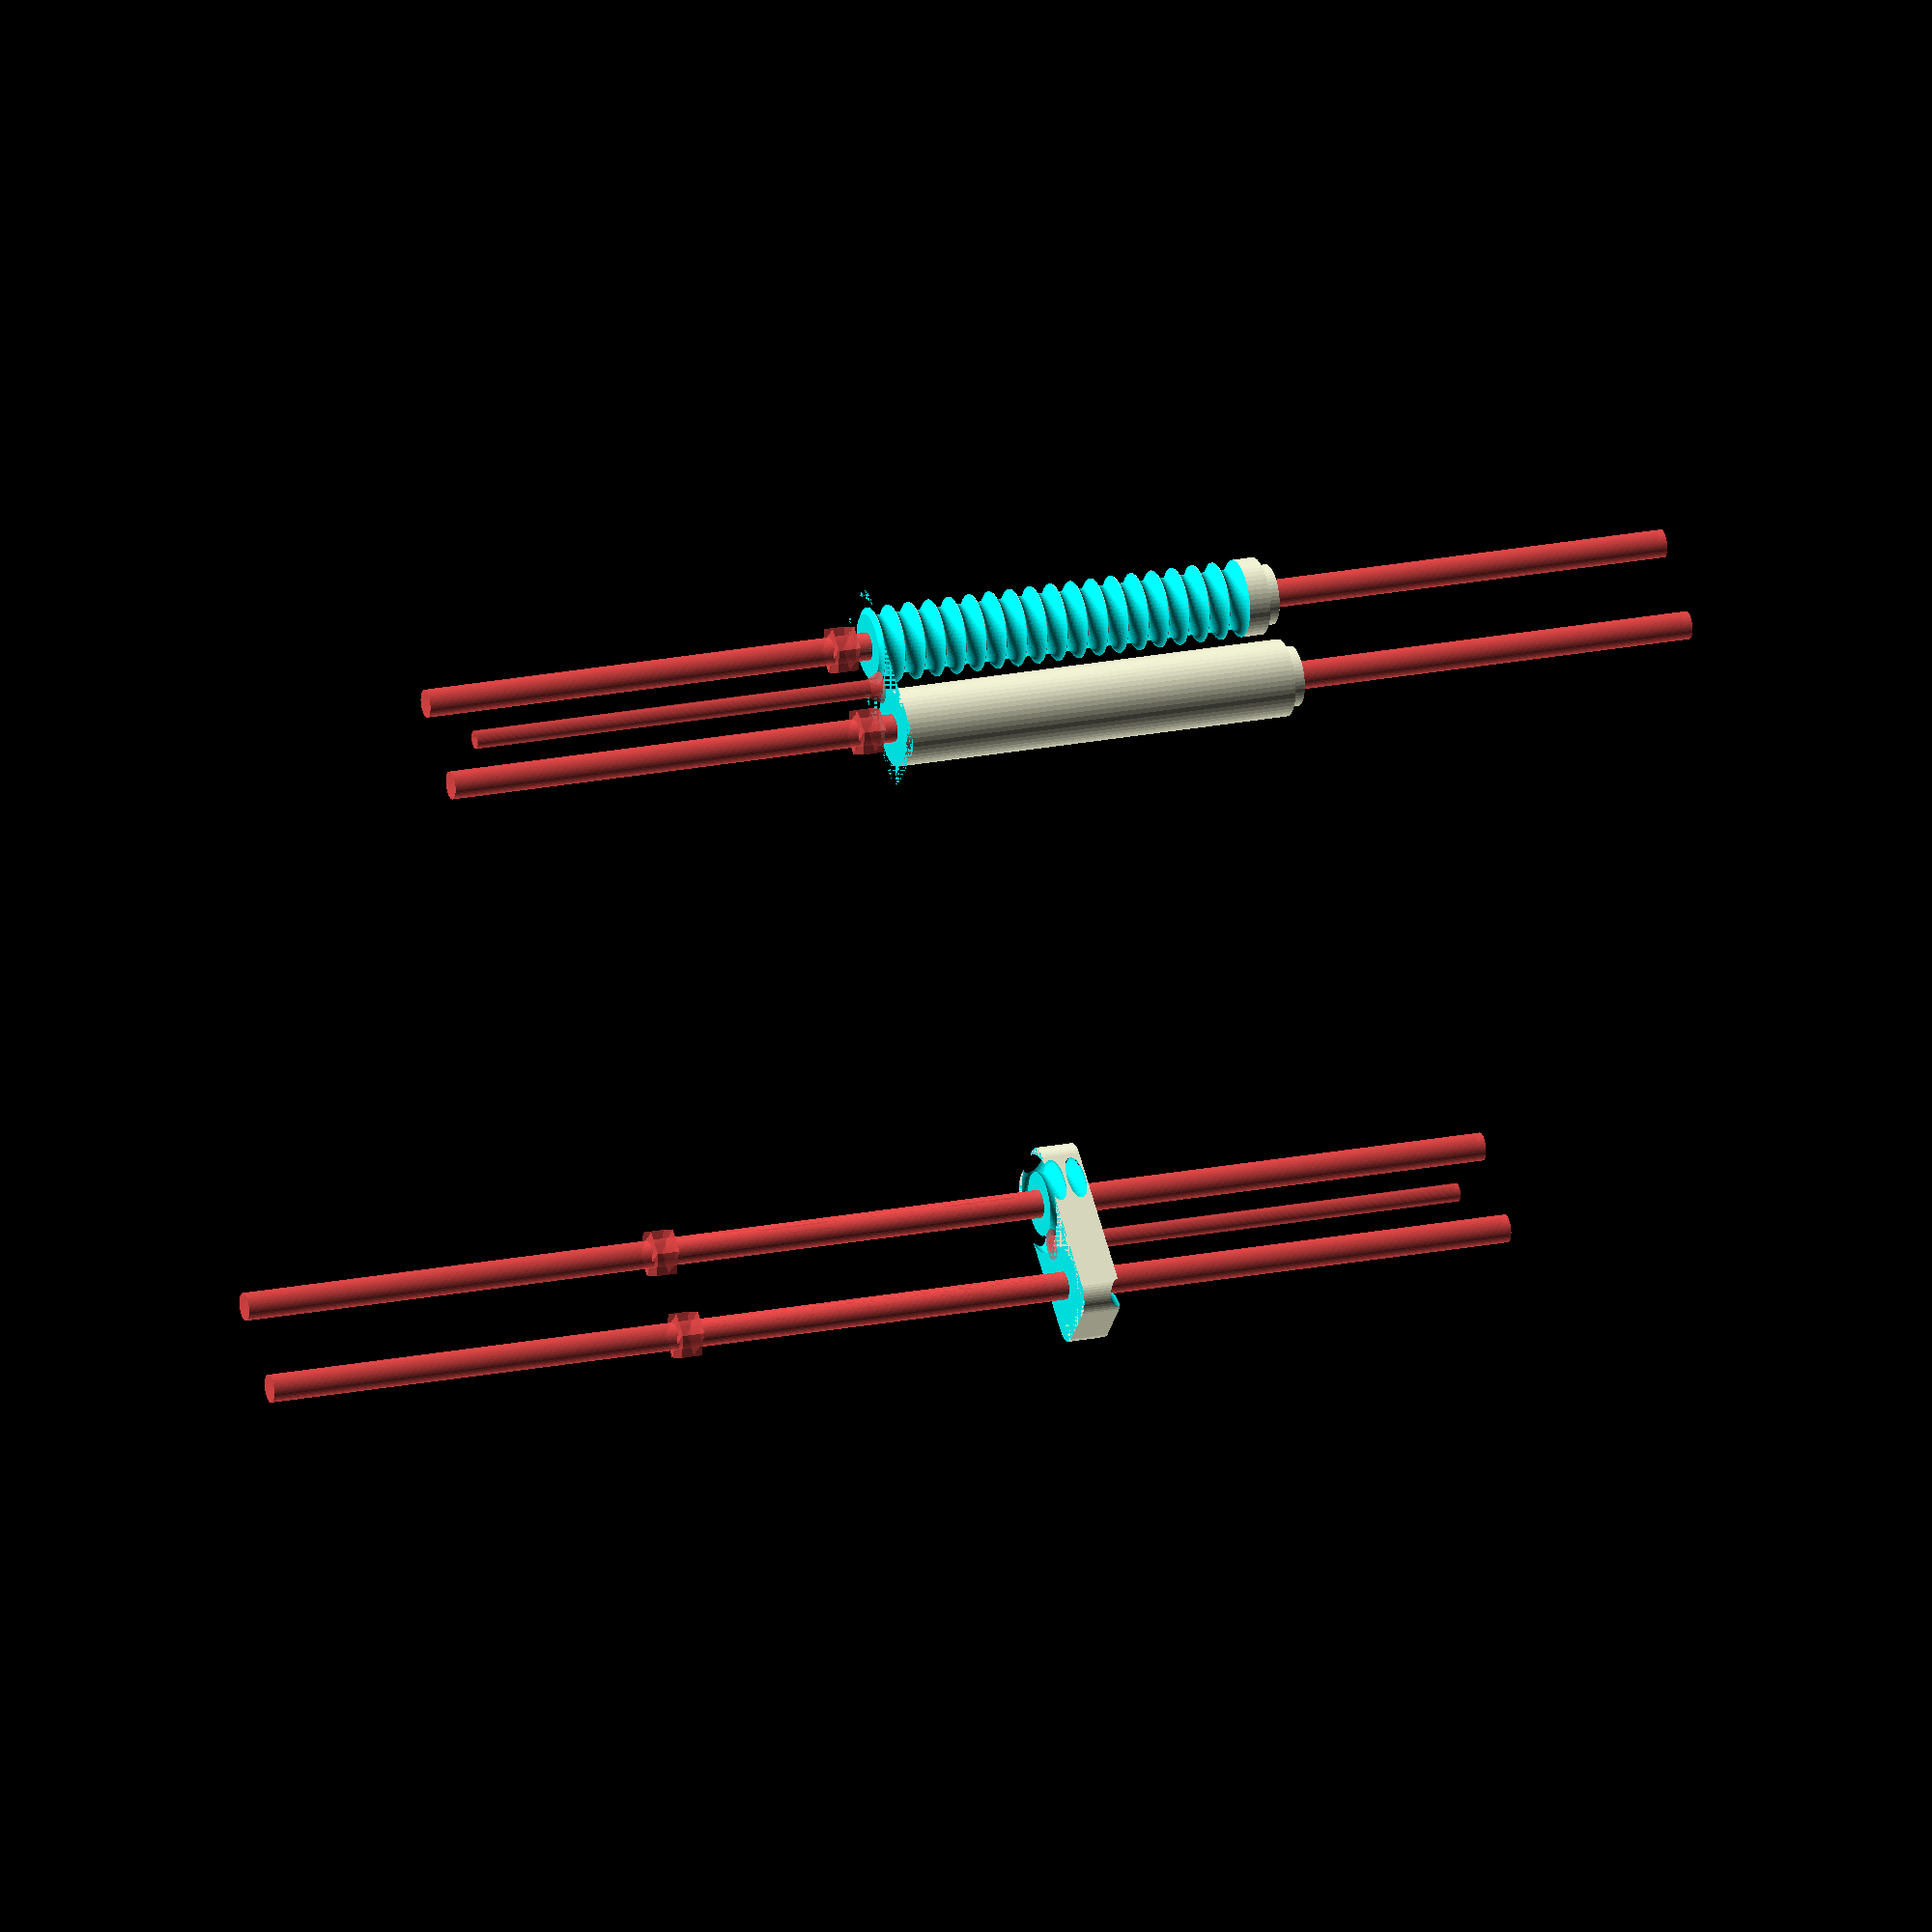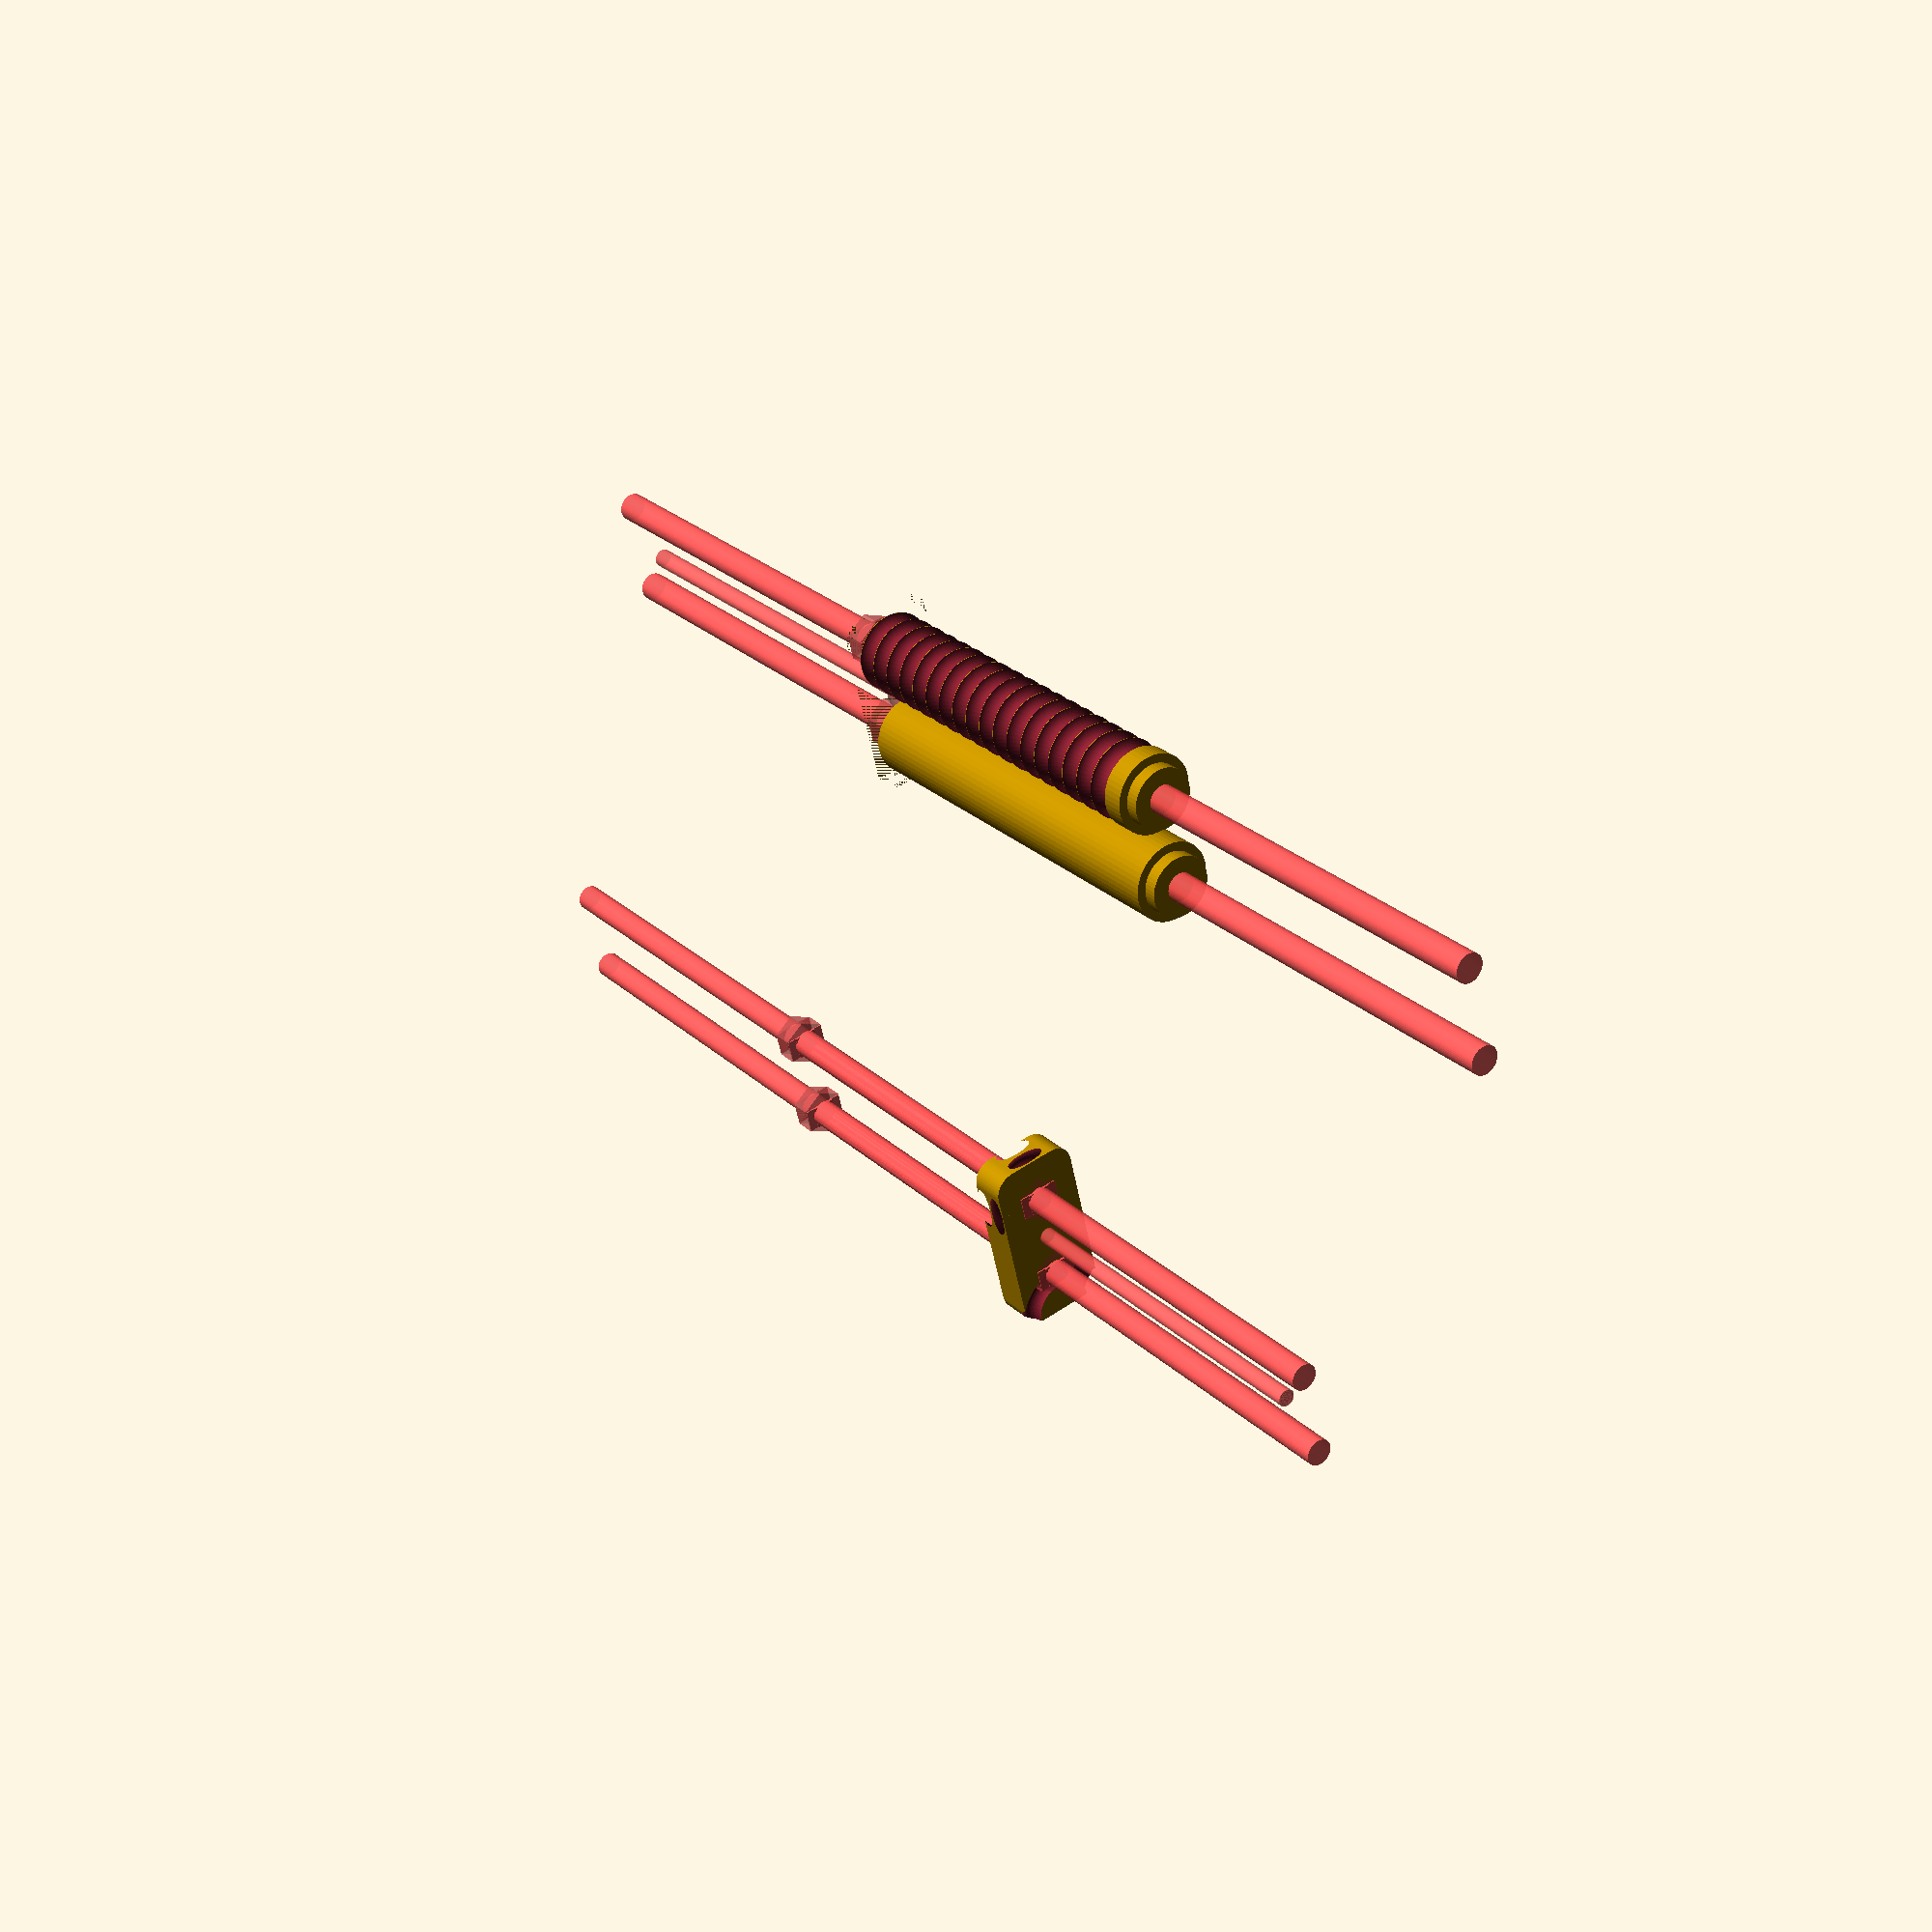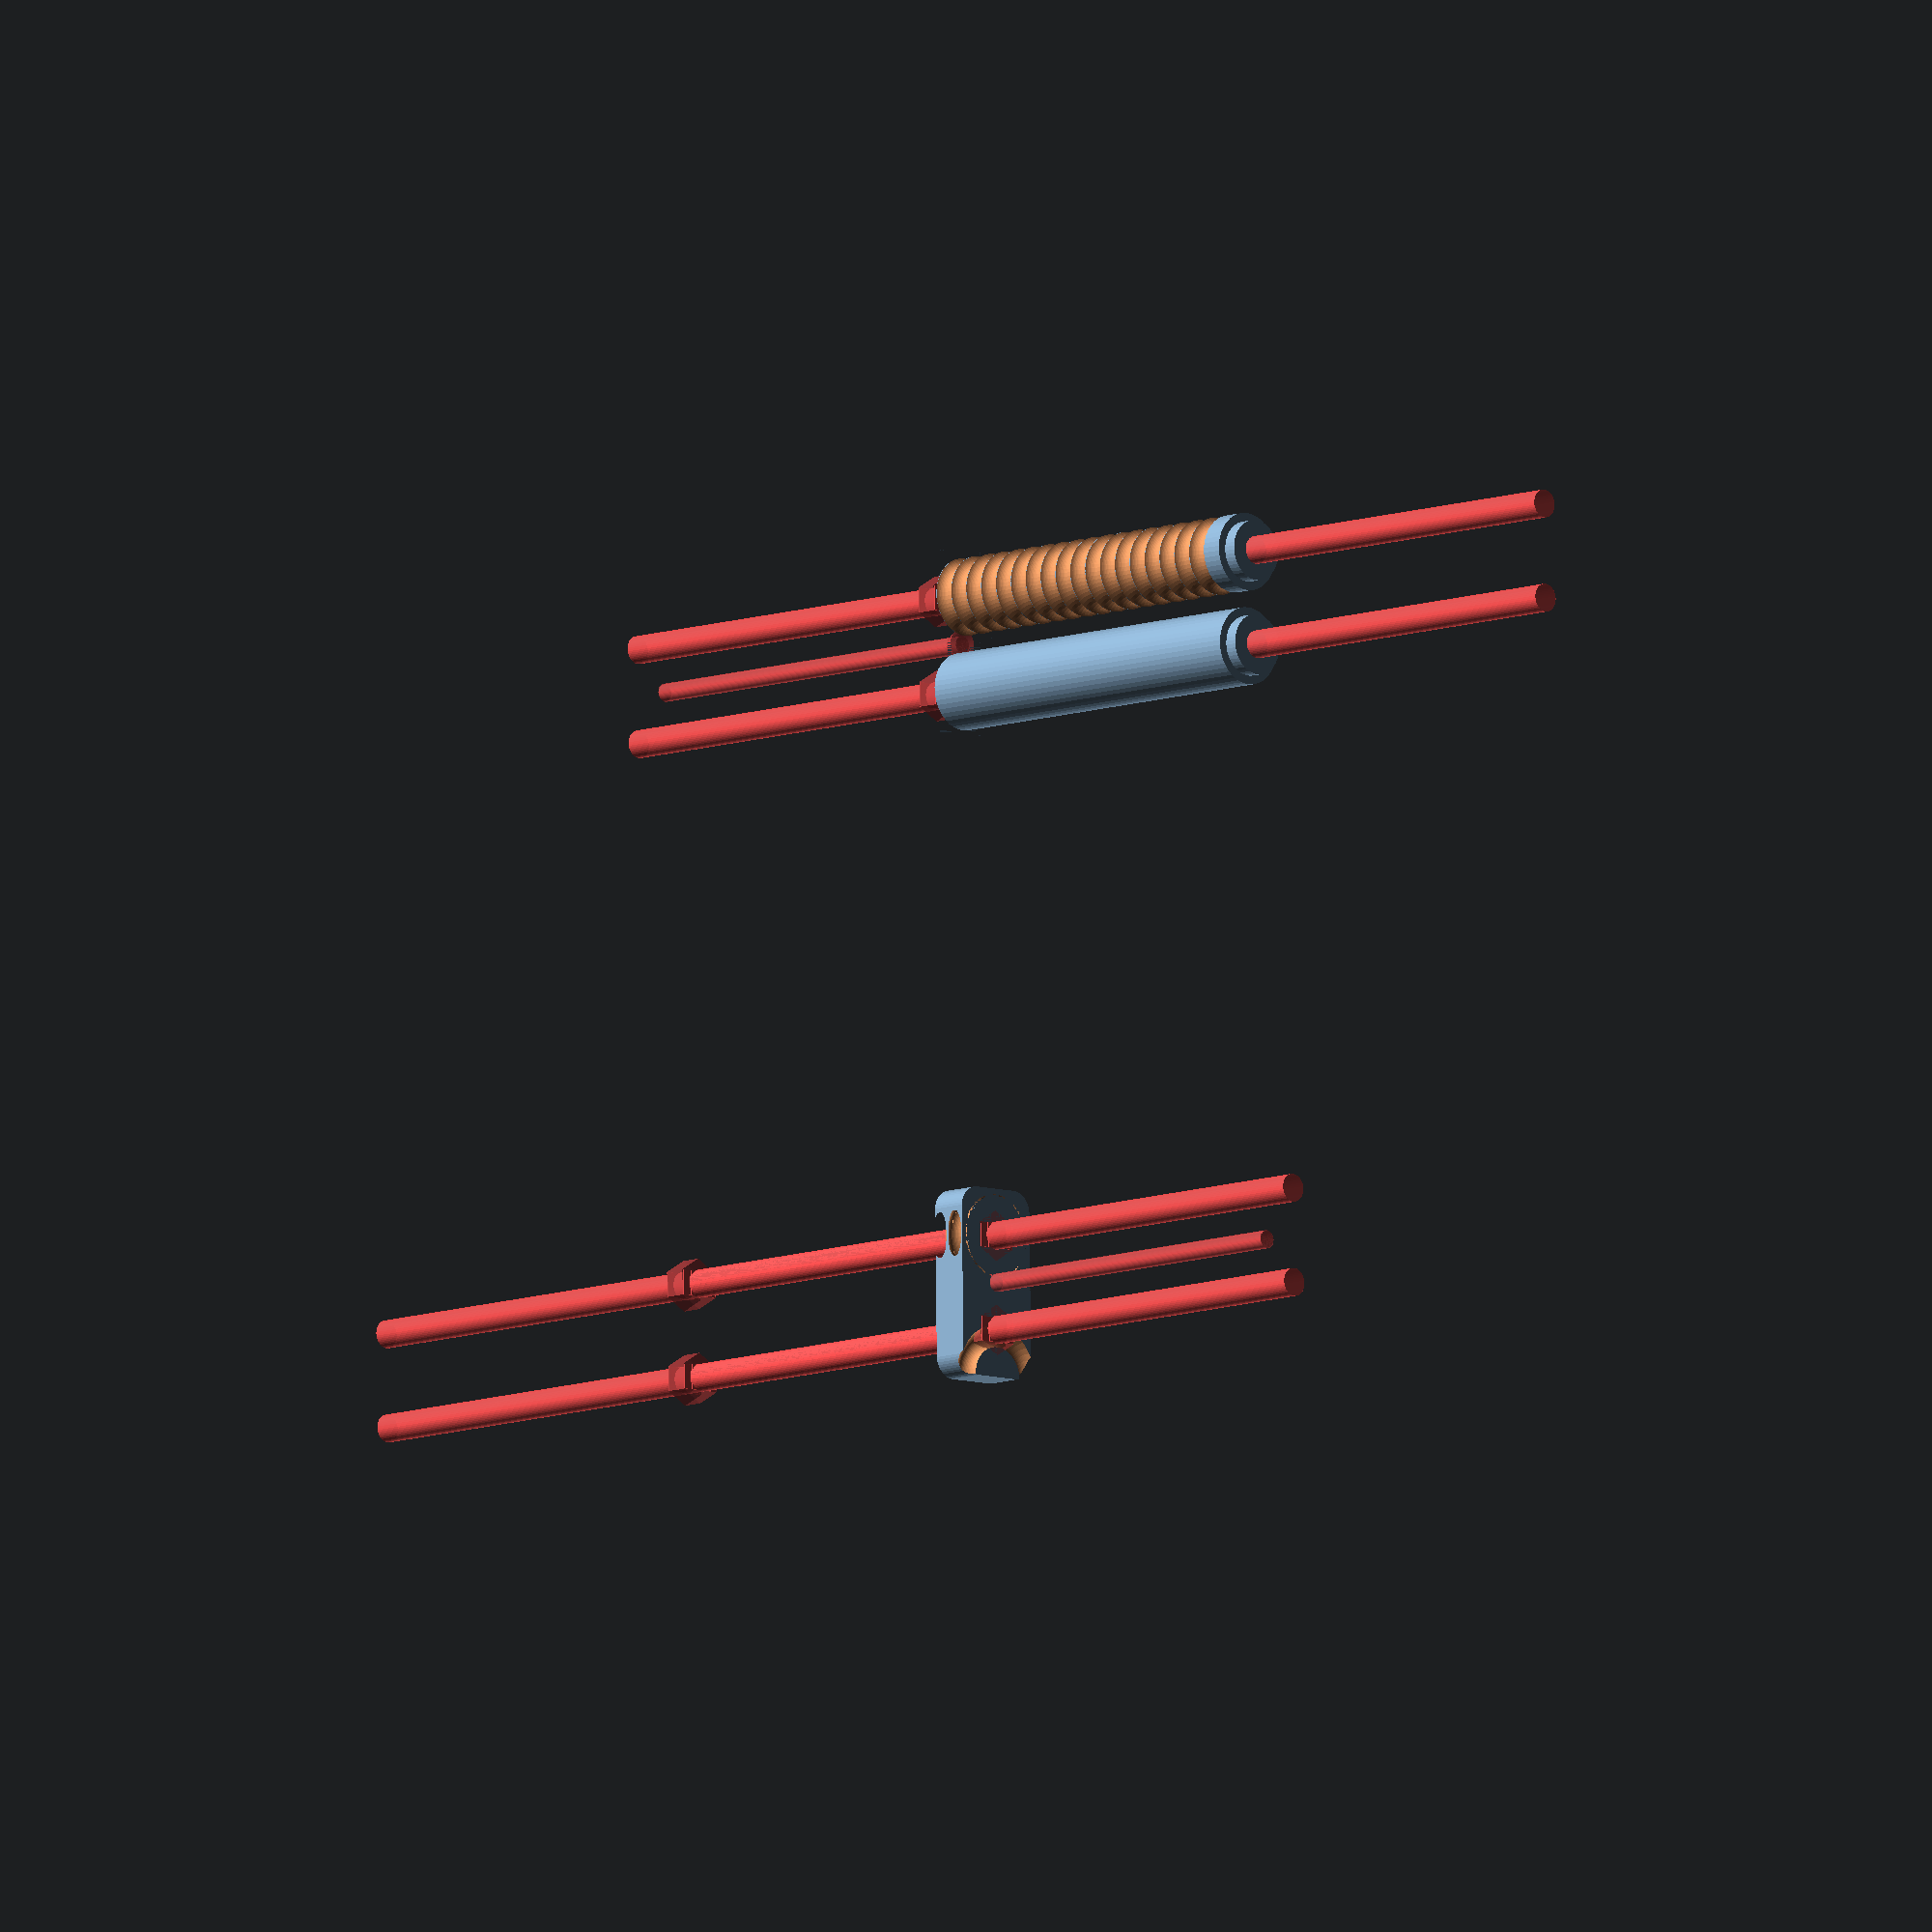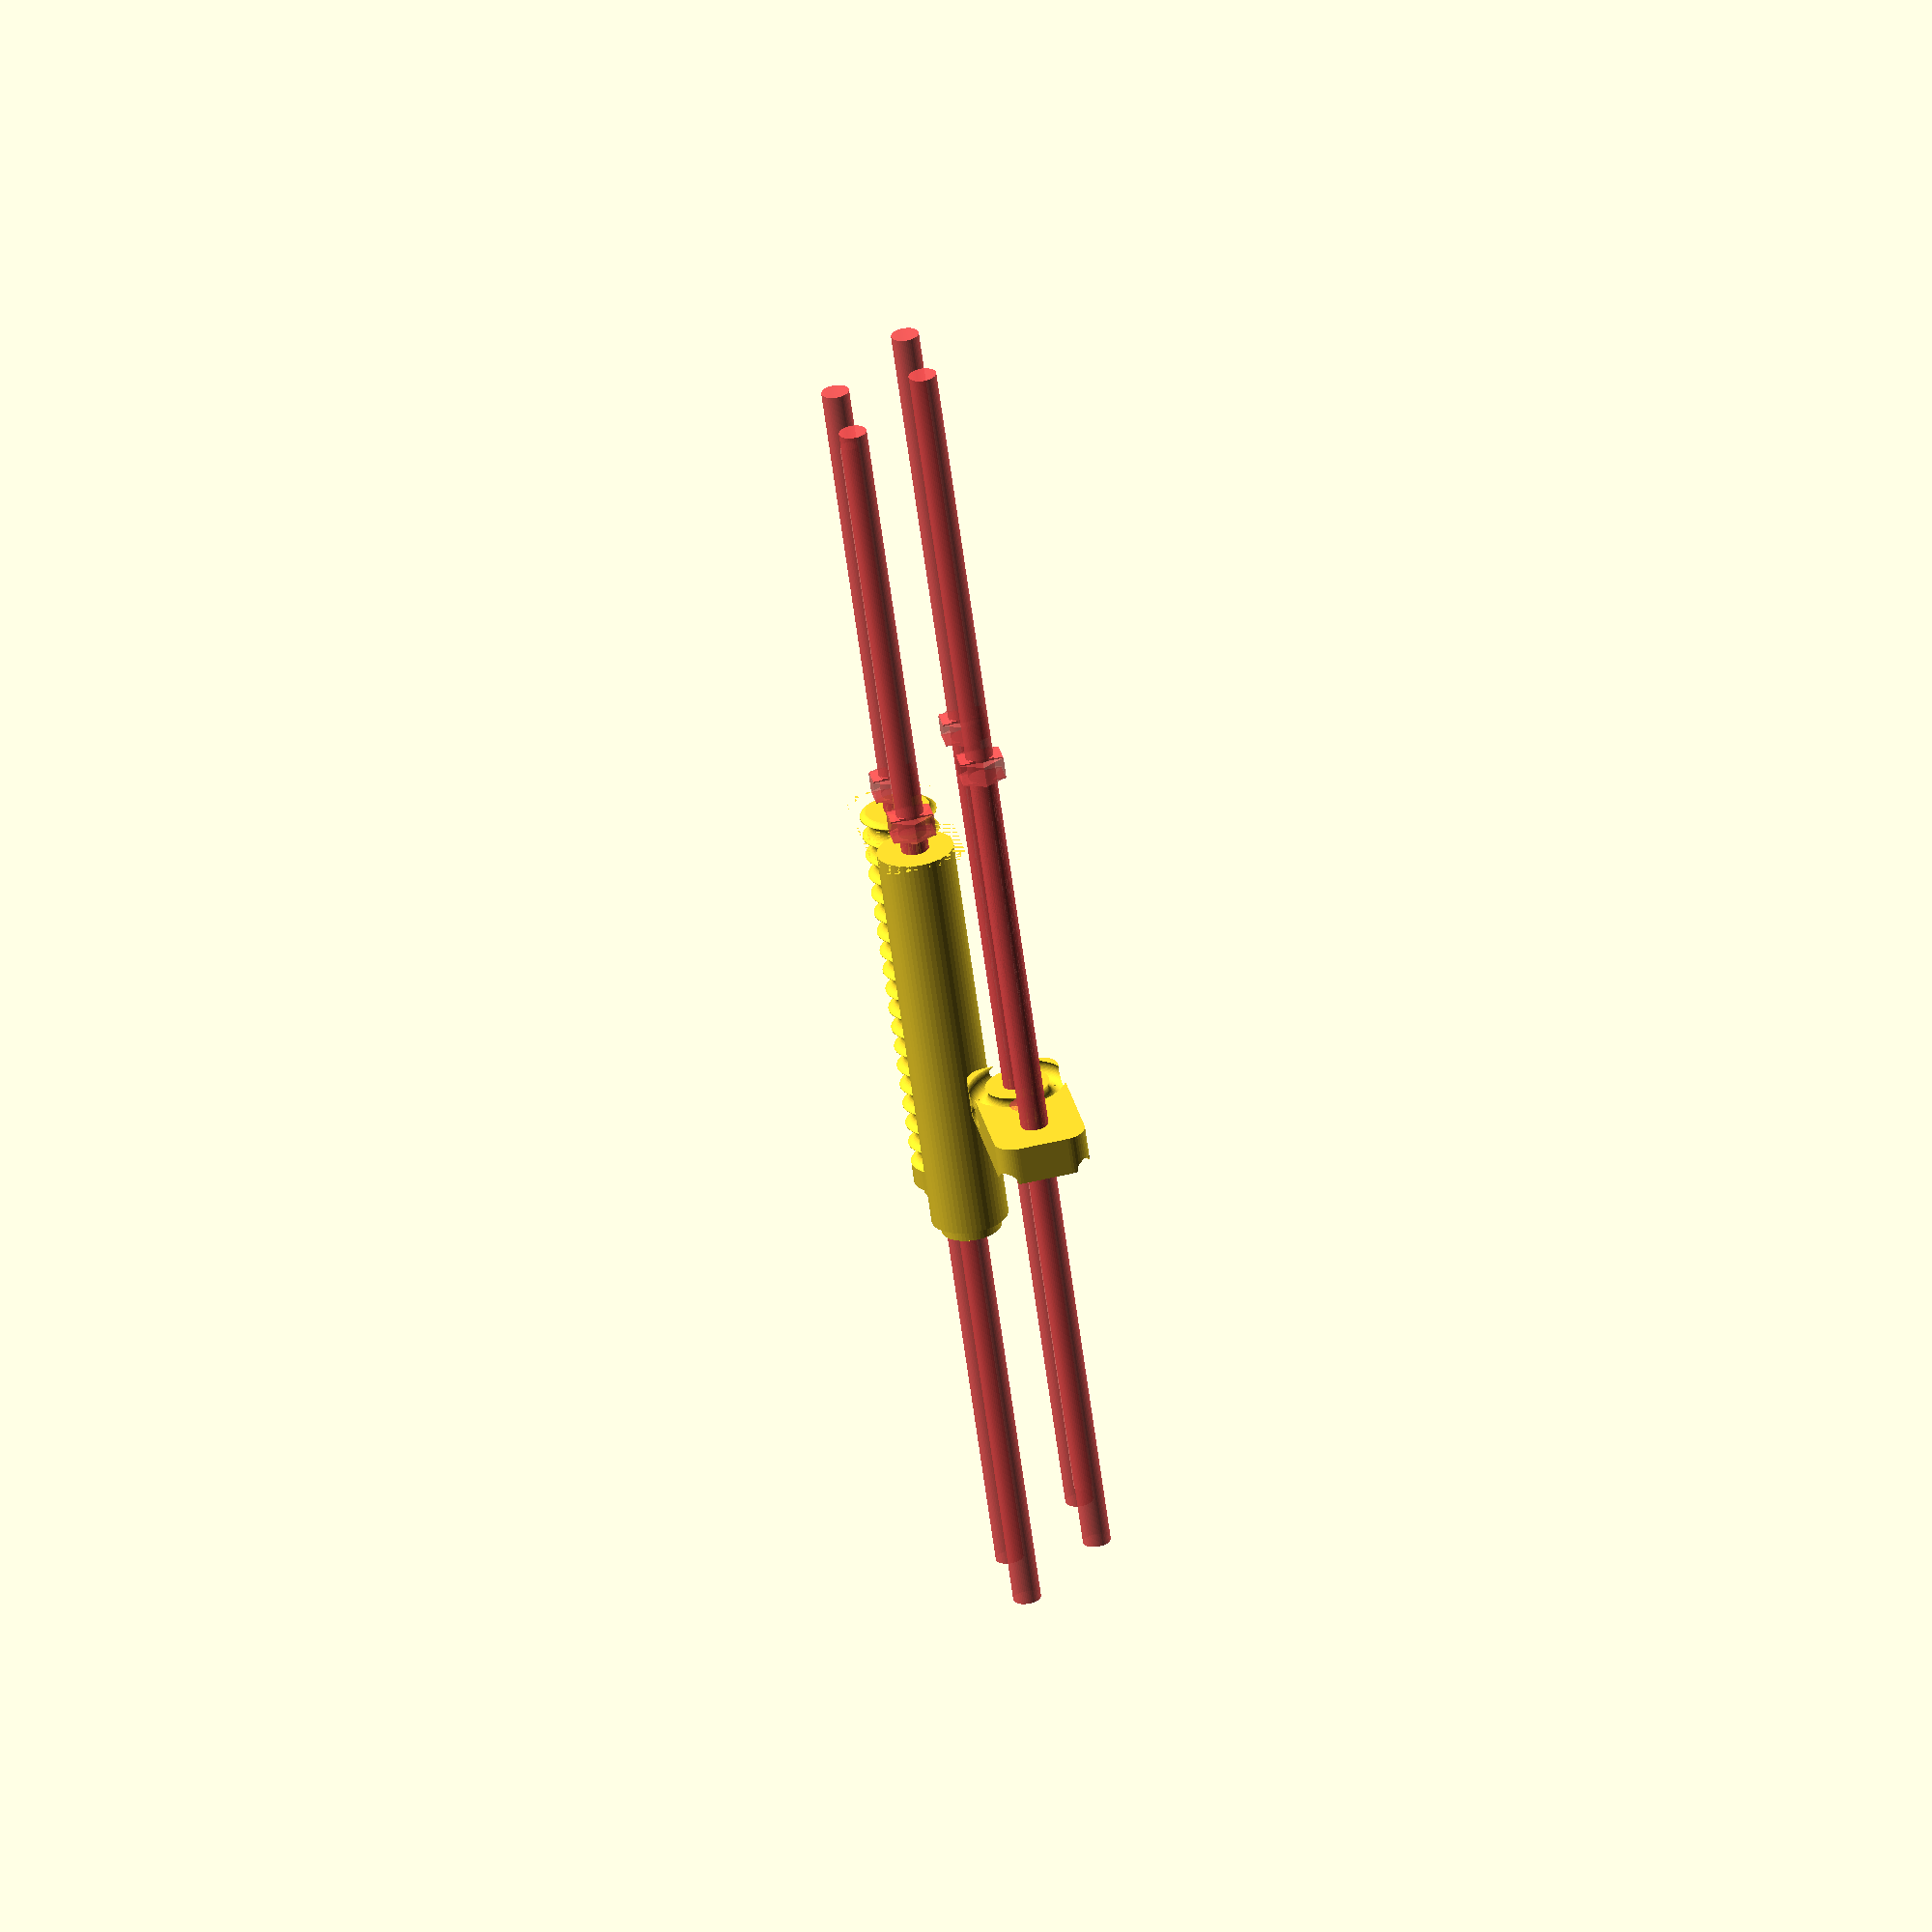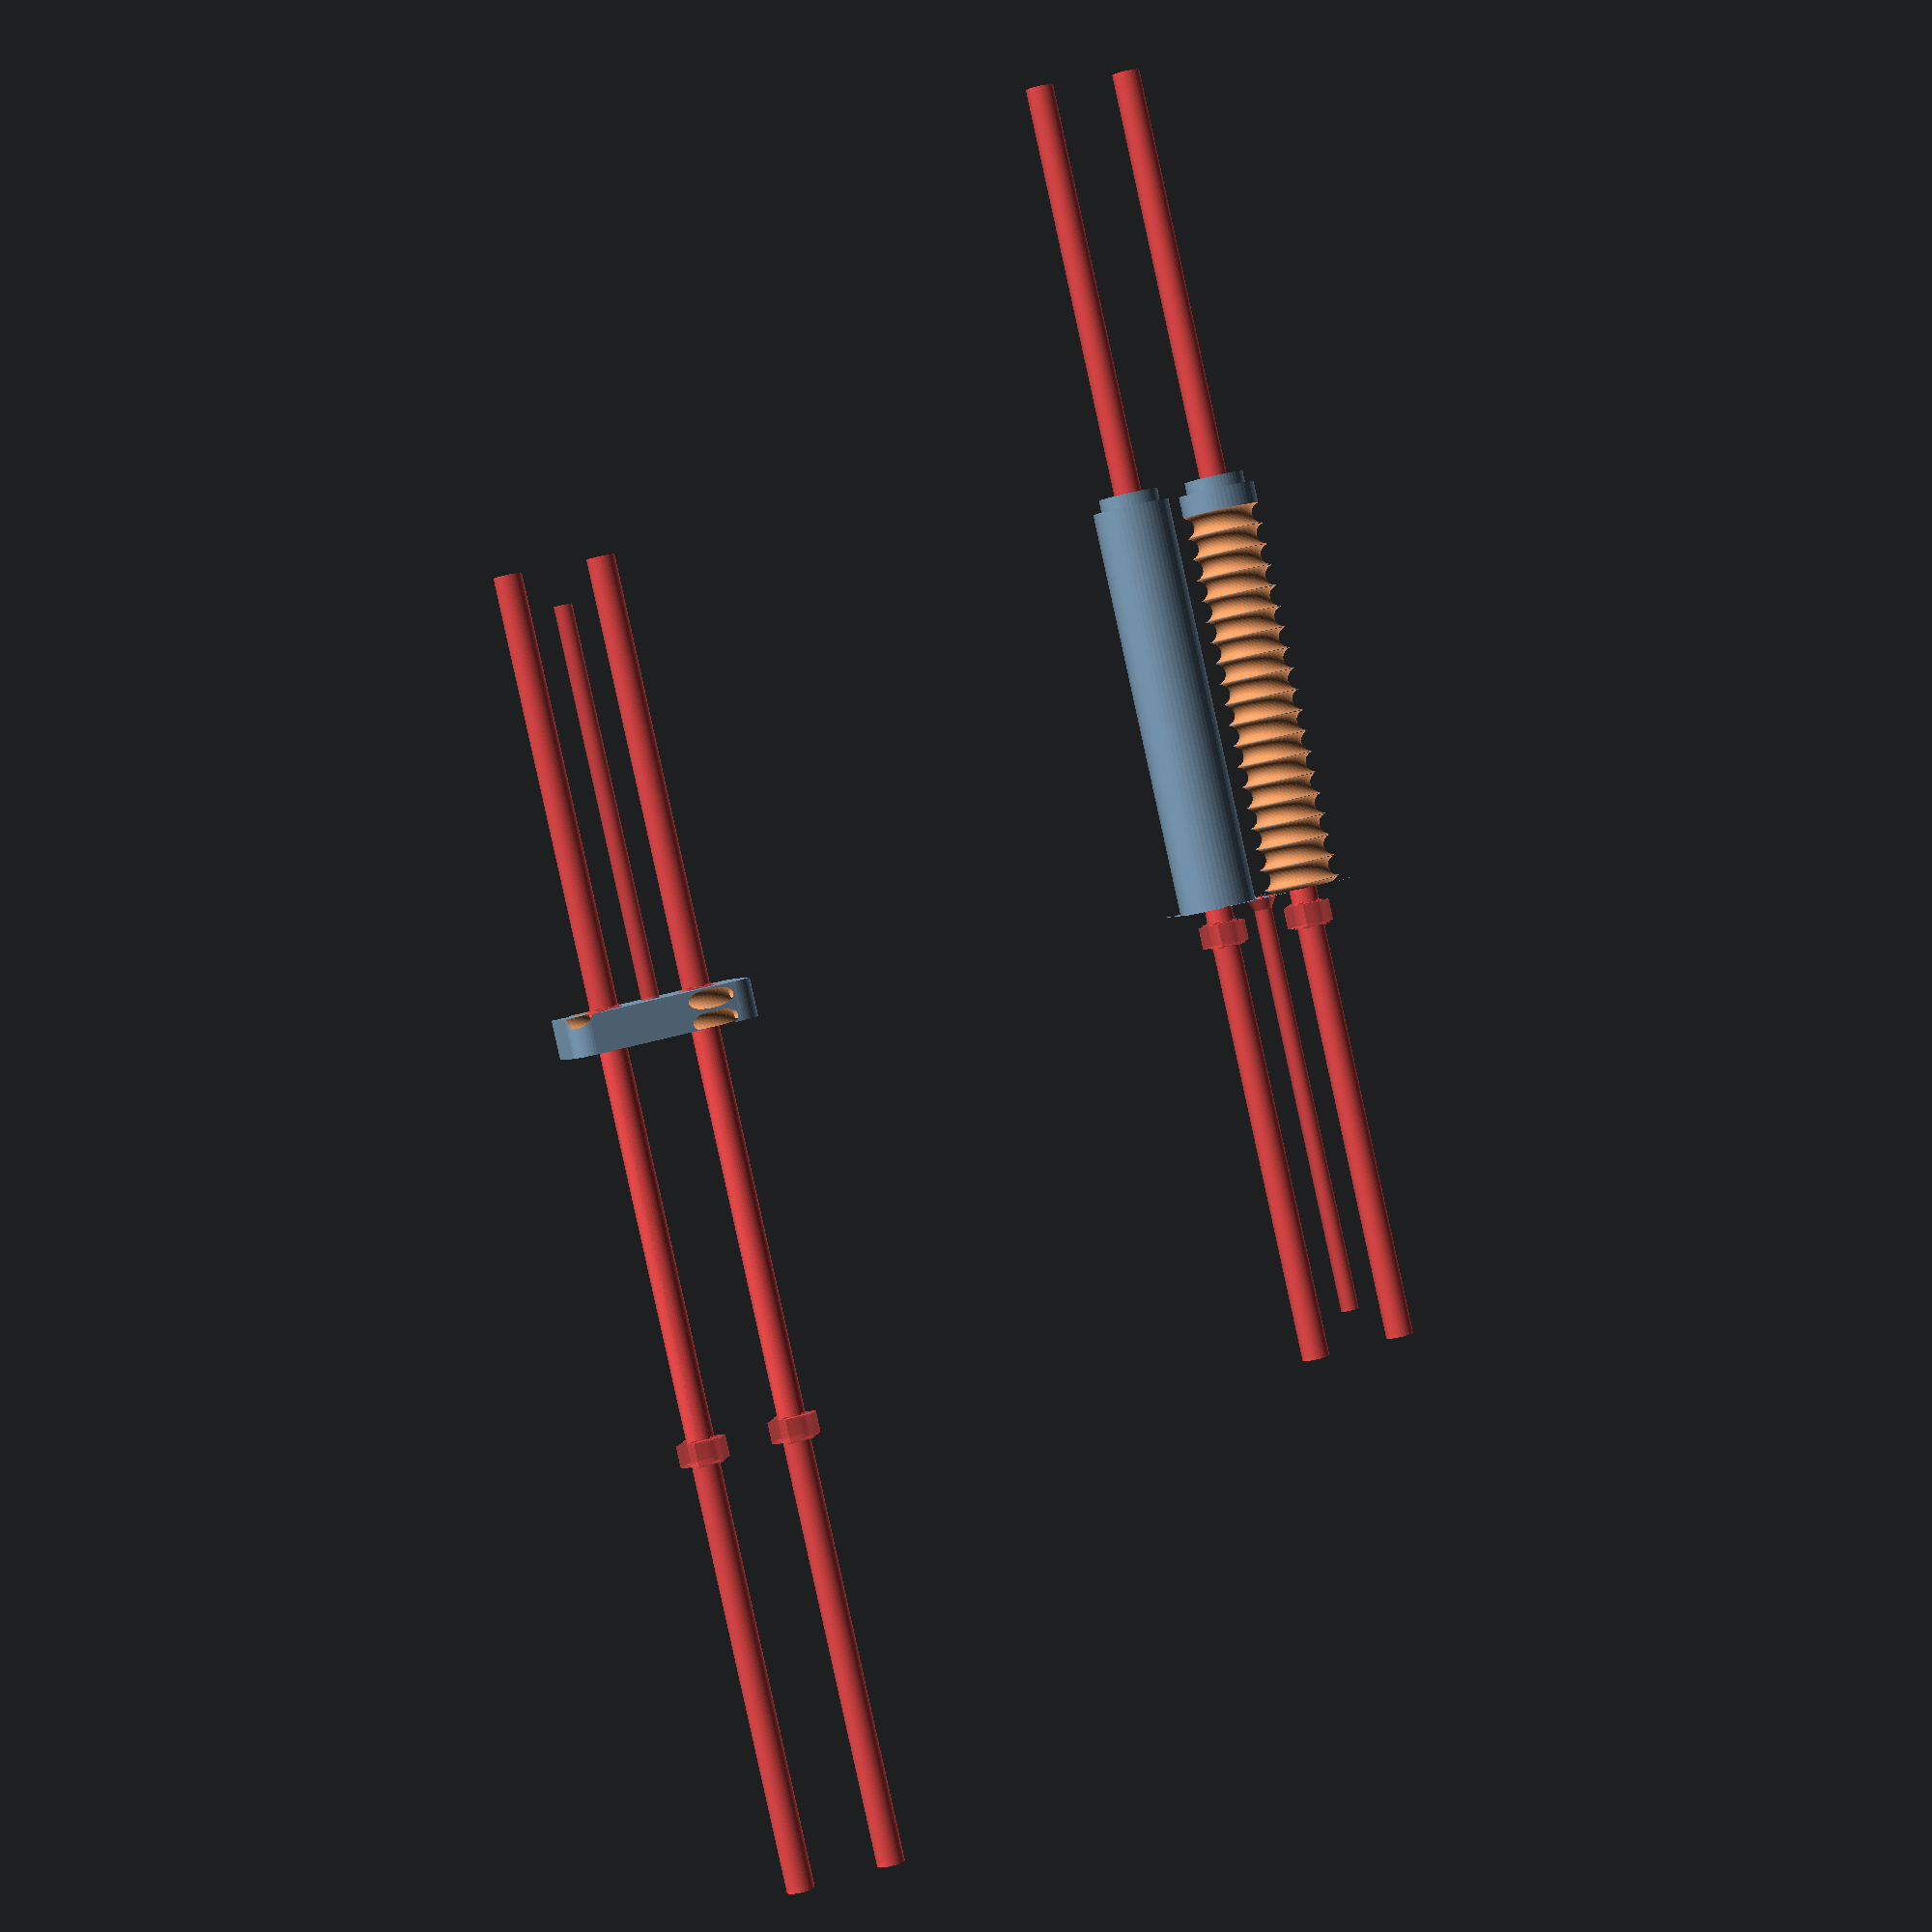
<openscad>
$fn = 50;


difference() {
	union() {
		translate(v = [150, 0, 18]) {
			rotate(a = [180, 0, 0]) {
				difference() {
					union() {
						hull() {
							translate(v = [-17.0000000000, 5.7500000000, 0]) {
								cylinder(h = 9, r = 5);
							}
							translate(v = [17.0000000000, 5.7500000000, 0]) {
								cylinder(h = 9, r = 5);
							}
							translate(v = [-17.0000000000, -5.7500000000, 0]) {
								cylinder(h = 9, r = 5);
							}
							translate(v = [17.0000000000, -5.7500000000, 0]) {
								cylinder(h = 9, r = 5);
							}
						}
						translate(v = [11.0000000000, 0, 0.0000000000]) {
							cylinder(h = 105, r = 9.0000000000);
						}
						translate(v = [-11.0000000000, 0, 0.0000000000]) {
							cylinder(h = 105, r = 9.0000000000);
						}
						translate(v = [11.0000000000, 0, 102.0000000000]) {
							cylinder(h = 6, r = 7.0000000000);
						}
						translate(v = [-11.0000000000, 0, 102.0000000000]) {
							cylinder(h = 6, r = 7.0000000000);
						}
						translate(v = [11.0000000000, 0, 99.0000000000]) {
							cylinder(h = 6, r = 7.0000000000);
						}
						translate(v = [-11.0000000000, 0, 99.0000000000]) {
							cylinder(h = 6, r = 7.0000000000);
						}
					}
					union() {
						translate(v = [0, 0, 9]) {
							rotate(a = [0, 0, 0]) {
								difference() {
									union() {
										#translate(v = [0, 0, -100.0000000000]) {
											cylinder(h = 100, r = 2.0000000000);
										}
										#translate(v = [0, 0, -3]) {
											cylinder(h = 3, r1 = 2.1250000000, r2 = 3.7500000000);
										}
										#translate(v = [0, 0, -100.0000000000]) {
											cylinder(h = 100, r = 2.1250000000);
										}
										#translate(v = [0, 0, -100.0000000000]) {
											cylinder(h = 100, r = 2.0000000000);
										}
									}
									union();
								}
							}
						}
						translate(v = [11.0000000000, 0, 0]) {
							rotate(a = [0, 0, 0]) {
								difference() {
									union() {
										#translate(v = [-2.8750000000, -5.0000000000, -0.3000000000]) {
											cube(size = [5.7500000000, 10, 0.3000000000]);
										}
										#translate(v = [-2.8750000000, -2.8750000000, -0.6000000000]) {
											cube(size = [5.7500000000, 5.7500000000, 0.3000000000]);
										}
										#translate(v = [-2.8750000000, -5.0000000000, 5]) {
											cube(size = [5.7500000000, 10, 0.3000000000]);
										}
										#translate(v = [-2.8750000000, -2.8750000000, 5.3000000000]) {
											cube(size = [5.7500000000, 5.7500000000, 0.3000000000]);
										}
										#translate(v = [0, 0, -100.0000000000]) {
											cylinder(h = 200, r = 3.2500000000);
										}
										#linear_extrude(height = 5) {
											polygon(points = [[5.9142500000, 0.0000000000], [2.9571250000, 5.1218907443], [-2.9571250000, 5.1218907443], [-5.9142500000, 0.0000000000], [-2.9571250000, -5.1218907443], [2.9571250000, -5.1218907443]]);
										}
										#translate(v = [-2.8750000000, -5.0000000000, -0.3000000000]) {
											cube(size = [5.7500000000, 10, 0.3000000000]);
										}
										#translate(v = [-2.8750000000, -2.8750000000, -0.6000000000]) {
											cube(size = [5.7500000000, 5.7500000000, 0.3000000000]);
										}
										#translate(v = [-2.8750000000, -5.0000000000, 5]) {
											cube(size = [5.7500000000, 10, 0.3000000000]);
										}
										#translate(v = [-2.8750000000, -2.8750000000, 5.3000000000]) {
											cube(size = [5.7500000000, 5.7500000000, 0.3000000000]);
										}
										#translate(v = [0, 0, -100.0000000000]) {
											cylinder(h = 200, r = 3.2500000000);
										}
										#translate(v = [-2.8750000000, -5.0000000000, -0.3000000000]) {
											cube(size = [5.7500000000, 10, 0.3000000000]);
										}
										#translate(v = [-2.8750000000, -2.8750000000, -0.6000000000]) {
											cube(size = [5.7500000000, 5.7500000000, 0.3000000000]);
										}
										#translate(v = [-2.8750000000, -5.0000000000, 5]) {
											cube(size = [5.7500000000, 10, 0.3000000000]);
										}
										#translate(v = [-2.8750000000, -2.8750000000, 5.3000000000]) {
											cube(size = [5.7500000000, 5.7500000000, 0.3000000000]);
										}
										#translate(v = [0, 0, -100.0000000000]) {
											cylinder(h = 200, r = 3.2500000000);
										}
									}
									union();
								}
							}
						}
						translate(v = [-11.0000000000, 0, 0]) {
							rotate(a = [0, 0, 0]) {
								difference() {
									union() {
										#translate(v = [-2.8750000000, -5.0000000000, -0.3000000000]) {
											cube(size = [5.7500000000, 10, 0.3000000000]);
										}
										#translate(v = [-2.8750000000, -2.8750000000, -0.6000000000]) {
											cube(size = [5.7500000000, 5.7500000000, 0.3000000000]);
										}
										#translate(v = [-2.8750000000, -5.0000000000, 5]) {
											cube(size = [5.7500000000, 10, 0.3000000000]);
										}
										#translate(v = [-2.8750000000, -2.8750000000, 5.3000000000]) {
											cube(size = [5.7500000000, 5.7500000000, 0.3000000000]);
										}
										#translate(v = [0, 0, -100.0000000000]) {
											cylinder(h = 200, r = 3.2500000000);
										}
										#linear_extrude(height = 5) {
											polygon(points = [[5.9142500000, 0.0000000000], [2.9571250000, 5.1218907443], [-2.9571250000, 5.1218907443], [-5.9142500000, 0.0000000000], [-2.9571250000, -5.1218907443], [2.9571250000, -5.1218907443]]);
										}
										#translate(v = [-2.8750000000, -5.0000000000, -0.3000000000]) {
											cube(size = [5.7500000000, 10, 0.3000000000]);
										}
										#translate(v = [-2.8750000000, -2.8750000000, -0.6000000000]) {
											cube(size = [5.7500000000, 5.7500000000, 0.3000000000]);
										}
										#translate(v = [-2.8750000000, -5.0000000000, 5]) {
											cube(size = [5.7500000000, 10, 0.3000000000]);
										}
										#translate(v = [-2.8750000000, -2.8750000000, 5.3000000000]) {
											cube(size = [5.7500000000, 5.7500000000, 0.3000000000]);
										}
										#translate(v = [0, 0, -100.0000000000]) {
											cylinder(h = 200, r = 3.2500000000);
										}
										#translate(v = [-2.8750000000, -5.0000000000, -0.3000000000]) {
											cube(size = [5.7500000000, 10, 0.3000000000]);
										}
										#translate(v = [-2.8750000000, -2.8750000000, -0.6000000000]) {
											cube(size = [5.7500000000, 5.7500000000, 0.3000000000]);
										}
										#translate(v = [-2.8750000000, -5.0000000000, 5]) {
											cube(size = [5.7500000000, 10, 0.3000000000]);
										}
										#translate(v = [-2.8750000000, -2.8750000000, 5.3000000000]) {
											cube(size = [5.7500000000, 5.7500000000, 0.3000000000]);
										}
										#translate(v = [0, 0, -100.0000000000]) {
											cylinder(h = 200, r = 3.2500000000);
										}
									}
									union();
								}
							}
						}
						translate(v = [11.0000000000, 0, 105]) {
							rotate(a = [0, 0, 0]) {
								difference() {
									union() {
										#translate(v = [-2.8750000000, -5.0000000000, -5.3000000000]) {
											cube(size = [5.7500000000, 10, 0.3000000000]);
										}
										#translate(v = [-2.8750000000, -2.8750000000, -5.6000000000]) {
											cube(size = [5.7500000000, 5.7500000000, 0.3000000000]);
										}
										#translate(v = [-2.8750000000, -5.0000000000, 0]) {
											cube(size = [5.7500000000, 10, 0.3000000000]);
										}
										#translate(v = [-2.8750000000, -2.8750000000, 0.3000000000]) {
											cube(size = [5.7500000000, 5.7500000000, 0.3000000000]);
										}
										#translate(v = [0, 0, -100.0000000000]) {
											cylinder(h = 200, r = 3.2500000000);
										}
										translate(v = [0, 0, -5]) {
											#linear_extrude(height = 5) {
												polygon(points = [[5.9142500000, 0.0000000000], [2.9571250000, 5.1218907443], [-2.9571250000, 5.1218907443], [-5.9142500000, 0.0000000000], [-2.9571250000, -5.1218907443], [2.9571250000, -5.1218907443]]);
											}
										}
										#translate(v = [-2.8750000000, -5.0000000000, -5.3000000000]) {
											cube(size = [5.7500000000, 10, 0.3000000000]);
										}
										#translate(v = [-2.8750000000, -2.8750000000, -5.6000000000]) {
											cube(size = [5.7500000000, 5.7500000000, 0.3000000000]);
										}
										#translate(v = [-2.8750000000, -5.0000000000, 0]) {
											cube(size = [5.7500000000, 10, 0.3000000000]);
										}
										#translate(v = [-2.8750000000, -2.8750000000, 0.3000000000]) {
											cube(size = [5.7500000000, 5.7500000000, 0.3000000000]);
										}
										#translate(v = [0, 0, -100.0000000000]) {
											cylinder(h = 200, r = 3.2500000000);
										}
										#translate(v = [-2.8750000000, -5.0000000000, -5.3000000000]) {
											cube(size = [5.7500000000, 10, 0.3000000000]);
										}
										#translate(v = [-2.8750000000, -2.8750000000, -5.6000000000]) {
											cube(size = [5.7500000000, 5.7500000000, 0.3000000000]);
										}
										#translate(v = [-2.8750000000, -5.0000000000, 0]) {
											cube(size = [5.7500000000, 10, 0.3000000000]);
										}
										#translate(v = [-2.8750000000, -2.8750000000, 0.3000000000]) {
											cube(size = [5.7500000000, 5.7500000000, 0.3000000000]);
										}
										#translate(v = [0, 0, -100.0000000000]) {
											cylinder(h = 200, r = 3.2500000000);
										}
									}
									union();
								}
							}
						}
						translate(v = [-11.0000000000, 0, 105]) {
							rotate(a = [0, 0, 0]) {
								difference() {
									union() {
										#translate(v = [-2.8750000000, -5.0000000000, -5.3000000000]) {
											cube(size = [5.7500000000, 10, 0.3000000000]);
										}
										#translate(v = [-2.8750000000, -2.8750000000, -5.6000000000]) {
											cube(size = [5.7500000000, 5.7500000000, 0.3000000000]);
										}
										#translate(v = [-2.8750000000, -5.0000000000, 0]) {
											cube(size = [5.7500000000, 10, 0.3000000000]);
										}
										#translate(v = [-2.8750000000, -2.8750000000, 0.3000000000]) {
											cube(size = [5.7500000000, 5.7500000000, 0.3000000000]);
										}
										#translate(v = [0, 0, -100.0000000000]) {
											cylinder(h = 200, r = 3.2500000000);
										}
										translate(v = [0, 0, -5]) {
											#linear_extrude(height = 5) {
												polygon(points = [[5.9142500000, 0.0000000000], [2.9571250000, 5.1218907443], [-2.9571250000, 5.1218907443], [-5.9142500000, 0.0000000000], [-2.9571250000, -5.1218907443], [2.9571250000, -5.1218907443]]);
											}
										}
										#translate(v = [-2.8750000000, -5.0000000000, -5.3000000000]) {
											cube(size = [5.7500000000, 10, 0.3000000000]);
										}
										#translate(v = [-2.8750000000, -2.8750000000, -5.6000000000]) {
											cube(size = [5.7500000000, 5.7500000000, 0.3000000000]);
										}
										#translate(v = [-2.8750000000, -5.0000000000, 0]) {
											cube(size = [5.7500000000, 10, 0.3000000000]);
										}
										#translate(v = [-2.8750000000, -2.8750000000, 0.3000000000]) {
											cube(size = [5.7500000000, 5.7500000000, 0.3000000000]);
										}
										#translate(v = [0, 0, -100.0000000000]) {
											cylinder(h = 200, r = 3.2500000000);
										}
										#translate(v = [-2.8750000000, -5.0000000000, -5.3000000000]) {
											cube(size = [5.7500000000, 10, 0.3000000000]);
										}
										#translate(v = [-2.8750000000, -2.8750000000, -5.6000000000]) {
											cube(size = [5.7500000000, 5.7500000000, 0.3000000000]);
										}
										#translate(v = [-2.8750000000, -5.0000000000, 0]) {
											cube(size = [5.7500000000, 10, 0.3000000000]);
										}
										#translate(v = [-2.8750000000, -2.8750000000, 0.3000000000]) {
											cube(size = [5.7500000000, 5.7500000000, 0.3000000000]);
										}
										#translate(v = [0, 0, -100.0000000000]) {
											cylinder(h = 200, r = 3.2500000000);
										}
									}
									union();
								}
							}
						}
						translate(v = [11.0000000000, 0, 2.5000000000]) {
							rotate_extrude(angle = 360) {
								translate(v = [9.5000000000, 0, 0]) {
									circle(r = 2.5000000000);
								}
							}
						}
						translate(v = [-22.0000000000, 0, 0]) {
							rotate_extrude(angle = 360) {
								translate(v = [9.5000000000, 0, 0]) {
									circle(r = 2.5000000000);
								}
							}
						}
						translate(v = [11.0000000000, 0, 7.5000000000]) {
							rotate_extrude(angle = 360) {
								translate(v = [9.5000000000, 0, 0]) {
									circle(r = 2.5000000000);
								}
							}
						}
						translate(v = [-22.0000000000, 0, 0]) {
							rotate_extrude(angle = 360) {
								translate(v = [9.5000000000, 0, 0]) {
									circle(r = 2.5000000000);
								}
							}
						}
						translate(v = [11.0000000000, 0, 12.5000000000]) {
							rotate_extrude(angle = 360) {
								translate(v = [9.5000000000, 0, 0]) {
									circle(r = 2.5000000000);
								}
							}
						}
						translate(v = [-22.0000000000, 0, 0]) {
							rotate_extrude(angle = 360) {
								translate(v = [9.5000000000, 0, 0]) {
									circle(r = 2.5000000000);
								}
							}
						}
						translate(v = [11.0000000000, 0, 17.5000000000]) {
							rotate_extrude(angle = 360) {
								translate(v = [9.5000000000, 0, 0]) {
									circle(r = 2.5000000000);
								}
							}
						}
						translate(v = [-22.0000000000, 0, 0]) {
							rotate_extrude(angle = 360) {
								translate(v = [9.5000000000, 0, 0]) {
									circle(r = 2.5000000000);
								}
							}
						}
						translate(v = [11.0000000000, 0, 22.5000000000]) {
							rotate_extrude(angle = 360) {
								translate(v = [9.5000000000, 0, 0]) {
									circle(r = 2.5000000000);
								}
							}
						}
						translate(v = [-22.0000000000, 0, 0]) {
							rotate_extrude(angle = 360) {
								translate(v = [9.5000000000, 0, 0]) {
									circle(r = 2.5000000000);
								}
							}
						}
						translate(v = [11.0000000000, 0, 27.5000000000]) {
							rotate_extrude(angle = 360) {
								translate(v = [9.5000000000, 0, 0]) {
									circle(r = 2.5000000000);
								}
							}
						}
						translate(v = [-22.0000000000, 0, 0]) {
							rotate_extrude(angle = 360) {
								translate(v = [9.5000000000, 0, 0]) {
									circle(r = 2.5000000000);
								}
							}
						}
						translate(v = [11.0000000000, 0, 32.5000000000]) {
							rotate_extrude(angle = 360) {
								translate(v = [9.5000000000, 0, 0]) {
									circle(r = 2.5000000000);
								}
							}
						}
						translate(v = [-22.0000000000, 0, 0]) {
							rotate_extrude(angle = 360) {
								translate(v = [9.5000000000, 0, 0]) {
									circle(r = 2.5000000000);
								}
							}
						}
						translate(v = [11.0000000000, 0, 37.5000000000]) {
							rotate_extrude(angle = 360) {
								translate(v = [9.5000000000, 0, 0]) {
									circle(r = 2.5000000000);
								}
							}
						}
						translate(v = [-22.0000000000, 0, 0]) {
							rotate_extrude(angle = 360) {
								translate(v = [9.5000000000, 0, 0]) {
									circle(r = 2.5000000000);
								}
							}
						}
						translate(v = [11.0000000000, 0, 42.5000000000]) {
							rotate_extrude(angle = 360) {
								translate(v = [9.5000000000, 0, 0]) {
									circle(r = 2.5000000000);
								}
							}
						}
						translate(v = [-22.0000000000, 0, 0]) {
							rotate_extrude(angle = 360) {
								translate(v = [9.5000000000, 0, 0]) {
									circle(r = 2.5000000000);
								}
							}
						}
						translate(v = [11.0000000000, 0, 47.5000000000]) {
							rotate_extrude(angle = 360) {
								translate(v = [9.5000000000, 0, 0]) {
									circle(r = 2.5000000000);
								}
							}
						}
						translate(v = [-22.0000000000, 0, 0]) {
							rotate_extrude(angle = 360) {
								translate(v = [9.5000000000, 0, 0]) {
									circle(r = 2.5000000000);
								}
							}
						}
						translate(v = [11.0000000000, 0, 52.5000000000]) {
							rotate_extrude(angle = 360) {
								translate(v = [9.5000000000, 0, 0]) {
									circle(r = 2.5000000000);
								}
							}
						}
						translate(v = [-22.0000000000, 0, 0]) {
							rotate_extrude(angle = 360) {
								translate(v = [9.5000000000, 0, 0]) {
									circle(r = 2.5000000000);
								}
							}
						}
						translate(v = [11.0000000000, 0, 57.5000000000]) {
							rotate_extrude(angle = 360) {
								translate(v = [9.5000000000, 0, 0]) {
									circle(r = 2.5000000000);
								}
							}
						}
						translate(v = [-22.0000000000, 0, 0]) {
							rotate_extrude(angle = 360) {
								translate(v = [9.5000000000, 0, 0]) {
									circle(r = 2.5000000000);
								}
							}
						}
						translate(v = [11.0000000000, 0, 62.5000000000]) {
							rotate_extrude(angle = 360) {
								translate(v = [9.5000000000, 0, 0]) {
									circle(r = 2.5000000000);
								}
							}
						}
						translate(v = [-22.0000000000, 0, 0]) {
							rotate_extrude(angle = 360) {
								translate(v = [9.5000000000, 0, 0]) {
									circle(r = 2.5000000000);
								}
							}
						}
						translate(v = [11.0000000000, 0, 67.5000000000]) {
							rotate_extrude(angle = 360) {
								translate(v = [9.5000000000, 0, 0]) {
									circle(r = 2.5000000000);
								}
							}
						}
						translate(v = [-22.0000000000, 0, 0]) {
							rotate_extrude(angle = 360) {
								translate(v = [9.5000000000, 0, 0]) {
									circle(r = 2.5000000000);
								}
							}
						}
						translate(v = [11.0000000000, 0, 72.5000000000]) {
							rotate_extrude(angle = 360) {
								translate(v = [9.5000000000, 0, 0]) {
									circle(r = 2.5000000000);
								}
							}
						}
						translate(v = [-22.0000000000, 0, 0]) {
							rotate_extrude(angle = 360) {
								translate(v = [9.5000000000, 0, 0]) {
									circle(r = 2.5000000000);
								}
							}
						}
						translate(v = [11.0000000000, 0, 77.5000000000]) {
							rotate_extrude(angle = 360) {
								translate(v = [9.5000000000, 0, 0]) {
									circle(r = 2.5000000000);
								}
							}
						}
						translate(v = [-22.0000000000, 0, 0]) {
							rotate_extrude(angle = 360) {
								translate(v = [9.5000000000, 0, 0]) {
									circle(r = 2.5000000000);
								}
							}
						}
						translate(v = [11.0000000000, 0, 82.5000000000]) {
							rotate_extrude(angle = 360) {
								translate(v = [9.5000000000, 0, 0]) {
									circle(r = 2.5000000000);
								}
							}
						}
						translate(v = [-22.0000000000, 0, 0]) {
							rotate_extrude(angle = 360) {
								translate(v = [9.5000000000, 0, 0]) {
									circle(r = 2.5000000000);
								}
							}
						}
						translate(v = [11.0000000000, 0, 87.5000000000]) {
							rotate_extrude(angle = 360) {
								translate(v = [9.5000000000, 0, 0]) {
									circle(r = 2.5000000000);
								}
							}
						}
						translate(v = [-22.0000000000, 0, 0]) {
							rotate_extrude(angle = 360) {
								translate(v = [9.5000000000, 0, 0]) {
									circle(r = 2.5000000000);
								}
							}
						}
						translate(v = [11.0000000000, 0, 92.5000000000]) {
							rotate_extrude(angle = 360) {
								translate(v = [9.5000000000, 0, 0]) {
									circle(r = 2.5000000000);
								}
							}
						}
						translate(v = [-22.0000000000, 0, 0]) {
							rotate_extrude(angle = 360) {
								translate(v = [9.5000000000, 0, 0]) {
									circle(r = 2.5000000000);
								}
							}
						}
						translate(v = [11.0000000000, 0, 97.5000000000]) {
							rotate_extrude(angle = 360) {
								translate(v = [9.5000000000, 0, 0]) {
									circle(r = 2.5000000000);
								}
							}
						}
						translate(v = [-22.0000000000, 0, 0]) {
							rotate_extrude(angle = 360) {
								translate(v = [9.5000000000, 0, 0]) {
									circle(r = 2.5000000000);
								}
							}
						}
					}
				}
			}
		}
		hull() {
			translate(v = [-17.0000000000, 5.7500000000, 0]) {
				cylinder(h = 9, r = 5);
			}
			translate(v = [17.0000000000, 5.7500000000, 0]) {
				cylinder(h = 9, r = 5);
			}
			translate(v = [-17.0000000000, -5.7500000000, 0]) {
				cylinder(h = 9, r = 5);
			}
			translate(v = [17.0000000000, -5.7500000000, 0]) {
				cylinder(h = 9, r = 5);
			}
		}
		translate(v = [11.0000000000, 0, 0.0000000000]) {
			cylinder(h = 105, r = 9.0000000000);
		}
		translate(v = [-11.0000000000, 0, 0.0000000000]) {
			cylinder(h = 105, r = 9.0000000000);
		}
		translate(v = [11.0000000000, 0, 102.0000000000]) {
			cylinder(h = 6, r = 7.0000000000);
		}
		translate(v = [-11.0000000000, 0, 102.0000000000]) {
			cylinder(h = 6, r = 7.0000000000);
		}
		translate(v = [11.0000000000, 0, 99.0000000000]) {
			cylinder(h = 6, r = 7.0000000000);
		}
		translate(v = [-11.0000000000, 0, 99.0000000000]) {
			cylinder(h = 6, r = 7.0000000000);
		}
	}
	union() {
		translate(v = [0, 0, 9]) {
			rotate(a = [0, 0, 0]) {
				difference() {
					union() {
						#translate(v = [0, 0, -100.0000000000]) {
							cylinder(h = 100, r = 2.0000000000);
						}
						#translate(v = [0, 0, -3]) {
							cylinder(h = 3, r1 = 2.1250000000, r2 = 3.7500000000);
						}
						#translate(v = [0, 0, -100.0000000000]) {
							cylinder(h = 100, r = 2.1250000000);
						}
						#translate(v = [0, 0, -100.0000000000]) {
							cylinder(h = 100, r = 2.0000000000);
						}
					}
					union();
				}
			}
		}
		translate(v = [11.0000000000, 0, 0]) {
			rotate(a = [0, 0, 0]) {
				difference() {
					union() {
						#translate(v = [-2.8750000000, -5.0000000000, -0.3000000000]) {
							cube(size = [5.7500000000, 10, 0.3000000000]);
						}
						#translate(v = [-2.8750000000, -2.8750000000, -0.6000000000]) {
							cube(size = [5.7500000000, 5.7500000000, 0.3000000000]);
						}
						#translate(v = [-2.8750000000, -5.0000000000, 5]) {
							cube(size = [5.7500000000, 10, 0.3000000000]);
						}
						#translate(v = [-2.8750000000, -2.8750000000, 5.3000000000]) {
							cube(size = [5.7500000000, 5.7500000000, 0.3000000000]);
						}
						#translate(v = [0, 0, -100.0000000000]) {
							cylinder(h = 200, r = 3.2500000000);
						}
						#linear_extrude(height = 5) {
							polygon(points = [[5.9142500000, 0.0000000000], [2.9571250000, 5.1218907443], [-2.9571250000, 5.1218907443], [-5.9142500000, 0.0000000000], [-2.9571250000, -5.1218907443], [2.9571250000, -5.1218907443]]);
						}
						#translate(v = [-2.8750000000, -5.0000000000, -0.3000000000]) {
							cube(size = [5.7500000000, 10, 0.3000000000]);
						}
						#translate(v = [-2.8750000000, -2.8750000000, -0.6000000000]) {
							cube(size = [5.7500000000, 5.7500000000, 0.3000000000]);
						}
						#translate(v = [-2.8750000000, -5.0000000000, 5]) {
							cube(size = [5.7500000000, 10, 0.3000000000]);
						}
						#translate(v = [-2.8750000000, -2.8750000000, 5.3000000000]) {
							cube(size = [5.7500000000, 5.7500000000, 0.3000000000]);
						}
						#translate(v = [0, 0, -100.0000000000]) {
							cylinder(h = 200, r = 3.2500000000);
						}
						#translate(v = [-2.8750000000, -5.0000000000, -0.3000000000]) {
							cube(size = [5.7500000000, 10, 0.3000000000]);
						}
						#translate(v = [-2.8750000000, -2.8750000000, -0.6000000000]) {
							cube(size = [5.7500000000, 5.7500000000, 0.3000000000]);
						}
						#translate(v = [-2.8750000000, -5.0000000000, 5]) {
							cube(size = [5.7500000000, 10, 0.3000000000]);
						}
						#translate(v = [-2.8750000000, -2.8750000000, 5.3000000000]) {
							cube(size = [5.7500000000, 5.7500000000, 0.3000000000]);
						}
						#translate(v = [0, 0, -100.0000000000]) {
							cylinder(h = 200, r = 3.2500000000);
						}
					}
					union();
				}
			}
		}
		translate(v = [-11.0000000000, 0, 0]) {
			rotate(a = [0, 0, 0]) {
				difference() {
					union() {
						#translate(v = [-2.8750000000, -5.0000000000, -0.3000000000]) {
							cube(size = [5.7500000000, 10, 0.3000000000]);
						}
						#translate(v = [-2.8750000000, -2.8750000000, -0.6000000000]) {
							cube(size = [5.7500000000, 5.7500000000, 0.3000000000]);
						}
						#translate(v = [-2.8750000000, -5.0000000000, 5]) {
							cube(size = [5.7500000000, 10, 0.3000000000]);
						}
						#translate(v = [-2.8750000000, -2.8750000000, 5.3000000000]) {
							cube(size = [5.7500000000, 5.7500000000, 0.3000000000]);
						}
						#translate(v = [0, 0, -100.0000000000]) {
							cylinder(h = 200, r = 3.2500000000);
						}
						#linear_extrude(height = 5) {
							polygon(points = [[5.9142500000, 0.0000000000], [2.9571250000, 5.1218907443], [-2.9571250000, 5.1218907443], [-5.9142500000, 0.0000000000], [-2.9571250000, -5.1218907443], [2.9571250000, -5.1218907443]]);
						}
						#translate(v = [-2.8750000000, -5.0000000000, -0.3000000000]) {
							cube(size = [5.7500000000, 10, 0.3000000000]);
						}
						#translate(v = [-2.8750000000, -2.8750000000, -0.6000000000]) {
							cube(size = [5.7500000000, 5.7500000000, 0.3000000000]);
						}
						#translate(v = [-2.8750000000, -5.0000000000, 5]) {
							cube(size = [5.7500000000, 10, 0.3000000000]);
						}
						#translate(v = [-2.8750000000, -2.8750000000, 5.3000000000]) {
							cube(size = [5.7500000000, 5.7500000000, 0.3000000000]);
						}
						#translate(v = [0, 0, -100.0000000000]) {
							cylinder(h = 200, r = 3.2500000000);
						}
						#translate(v = [-2.8750000000, -5.0000000000, -0.3000000000]) {
							cube(size = [5.7500000000, 10, 0.3000000000]);
						}
						#translate(v = [-2.8750000000, -2.8750000000, -0.6000000000]) {
							cube(size = [5.7500000000, 5.7500000000, 0.3000000000]);
						}
						#translate(v = [-2.8750000000, -5.0000000000, 5]) {
							cube(size = [5.7500000000, 10, 0.3000000000]);
						}
						#translate(v = [-2.8750000000, -2.8750000000, 5.3000000000]) {
							cube(size = [5.7500000000, 5.7500000000, 0.3000000000]);
						}
						#translate(v = [0, 0, -100.0000000000]) {
							cylinder(h = 200, r = 3.2500000000);
						}
					}
					union();
				}
			}
		}
		translate(v = [11.0000000000, 0, 105]) {
			rotate(a = [0, 0, 0]) {
				difference() {
					union() {
						#translate(v = [-2.8750000000, -5.0000000000, -5.3000000000]) {
							cube(size = [5.7500000000, 10, 0.3000000000]);
						}
						#translate(v = [-2.8750000000, -2.8750000000, -5.6000000000]) {
							cube(size = [5.7500000000, 5.7500000000, 0.3000000000]);
						}
						#translate(v = [-2.8750000000, -5.0000000000, 0]) {
							cube(size = [5.7500000000, 10, 0.3000000000]);
						}
						#translate(v = [-2.8750000000, -2.8750000000, 0.3000000000]) {
							cube(size = [5.7500000000, 5.7500000000, 0.3000000000]);
						}
						#translate(v = [0, 0, -100.0000000000]) {
							cylinder(h = 200, r = 3.2500000000);
						}
						translate(v = [0, 0, -5]) {
							#linear_extrude(height = 5) {
								polygon(points = [[5.9142500000, 0.0000000000], [2.9571250000, 5.1218907443], [-2.9571250000, 5.1218907443], [-5.9142500000, 0.0000000000], [-2.9571250000, -5.1218907443], [2.9571250000, -5.1218907443]]);
							}
						}
						#translate(v = [-2.8750000000, -5.0000000000, -5.3000000000]) {
							cube(size = [5.7500000000, 10, 0.3000000000]);
						}
						#translate(v = [-2.8750000000, -2.8750000000, -5.6000000000]) {
							cube(size = [5.7500000000, 5.7500000000, 0.3000000000]);
						}
						#translate(v = [-2.8750000000, -5.0000000000, 0]) {
							cube(size = [5.7500000000, 10, 0.3000000000]);
						}
						#translate(v = [-2.8750000000, -2.8750000000, 0.3000000000]) {
							cube(size = [5.7500000000, 5.7500000000, 0.3000000000]);
						}
						#translate(v = [0, 0, -100.0000000000]) {
							cylinder(h = 200, r = 3.2500000000);
						}
						#translate(v = [-2.8750000000, -5.0000000000, -5.3000000000]) {
							cube(size = [5.7500000000, 10, 0.3000000000]);
						}
						#translate(v = [-2.8750000000, -2.8750000000, -5.6000000000]) {
							cube(size = [5.7500000000, 5.7500000000, 0.3000000000]);
						}
						#translate(v = [-2.8750000000, -5.0000000000, 0]) {
							cube(size = [5.7500000000, 10, 0.3000000000]);
						}
						#translate(v = [-2.8750000000, -2.8750000000, 0.3000000000]) {
							cube(size = [5.7500000000, 5.7500000000, 0.3000000000]);
						}
						#translate(v = [0, 0, -100.0000000000]) {
							cylinder(h = 200, r = 3.2500000000);
						}
					}
					union();
				}
			}
		}
		translate(v = [-11.0000000000, 0, 105]) {
			rotate(a = [0, 0, 0]) {
				difference() {
					union() {
						#translate(v = [-2.8750000000, -5.0000000000, -5.3000000000]) {
							cube(size = [5.7500000000, 10, 0.3000000000]);
						}
						#translate(v = [-2.8750000000, -2.8750000000, -5.6000000000]) {
							cube(size = [5.7500000000, 5.7500000000, 0.3000000000]);
						}
						#translate(v = [-2.8750000000, -5.0000000000, 0]) {
							cube(size = [5.7500000000, 10, 0.3000000000]);
						}
						#translate(v = [-2.8750000000, -2.8750000000, 0.3000000000]) {
							cube(size = [5.7500000000, 5.7500000000, 0.3000000000]);
						}
						#translate(v = [0, 0, -100.0000000000]) {
							cylinder(h = 200, r = 3.2500000000);
						}
						translate(v = [0, 0, -5]) {
							#linear_extrude(height = 5) {
								polygon(points = [[5.9142500000, 0.0000000000], [2.9571250000, 5.1218907443], [-2.9571250000, 5.1218907443], [-5.9142500000, 0.0000000000], [-2.9571250000, -5.1218907443], [2.9571250000, -5.1218907443]]);
							}
						}
						#translate(v = [-2.8750000000, -5.0000000000, -5.3000000000]) {
							cube(size = [5.7500000000, 10, 0.3000000000]);
						}
						#translate(v = [-2.8750000000, -2.8750000000, -5.6000000000]) {
							cube(size = [5.7500000000, 5.7500000000, 0.3000000000]);
						}
						#translate(v = [-2.8750000000, -5.0000000000, 0]) {
							cube(size = [5.7500000000, 10, 0.3000000000]);
						}
						#translate(v = [-2.8750000000, -2.8750000000, 0.3000000000]) {
							cube(size = [5.7500000000, 5.7500000000, 0.3000000000]);
						}
						#translate(v = [0, 0, -100.0000000000]) {
							cylinder(h = 200, r = 3.2500000000);
						}
						#translate(v = [-2.8750000000, -5.0000000000, -5.3000000000]) {
							cube(size = [5.7500000000, 10, 0.3000000000]);
						}
						#translate(v = [-2.8750000000, -2.8750000000, -5.6000000000]) {
							cube(size = [5.7500000000, 5.7500000000, 0.3000000000]);
						}
						#translate(v = [-2.8750000000, -5.0000000000, 0]) {
							cube(size = [5.7500000000, 10, 0.3000000000]);
						}
						#translate(v = [-2.8750000000, -2.8750000000, 0.3000000000]) {
							cube(size = [5.7500000000, 5.7500000000, 0.3000000000]);
						}
						#translate(v = [0, 0, -100.0000000000]) {
							cylinder(h = 200, r = 3.2500000000);
						}
					}
					union();
				}
			}
		}
		translate(v = [11.0000000000, 0, 2.5000000000]) {
			rotate_extrude(angle = 360) {
				translate(v = [9.5000000000, 0, 0]) {
					circle(r = 2.5000000000);
				}
			}
		}
		translate(v = [-22.0000000000, 0, 0]) {
			rotate_extrude(angle = 360) {
				translate(v = [9.5000000000, 0, 0]) {
					circle(r = 2.5000000000);
				}
			}
		}
		translate(v = [11.0000000000, 0, 7.5000000000]) {
			rotate_extrude(angle = 360) {
				translate(v = [9.5000000000, 0, 0]) {
					circle(r = 2.5000000000);
				}
			}
		}
		translate(v = [-22.0000000000, 0, 0]) {
			rotate_extrude(angle = 360) {
				translate(v = [9.5000000000, 0, 0]) {
					circle(r = 2.5000000000);
				}
			}
		}
		translate(v = [11.0000000000, 0, 12.5000000000]) {
			rotate_extrude(angle = 360) {
				translate(v = [9.5000000000, 0, 0]) {
					circle(r = 2.5000000000);
				}
			}
		}
		translate(v = [-22.0000000000, 0, 0]) {
			rotate_extrude(angle = 360) {
				translate(v = [9.5000000000, 0, 0]) {
					circle(r = 2.5000000000);
				}
			}
		}
		translate(v = [11.0000000000, 0, 17.5000000000]) {
			rotate_extrude(angle = 360) {
				translate(v = [9.5000000000, 0, 0]) {
					circle(r = 2.5000000000);
				}
			}
		}
		translate(v = [-22.0000000000, 0, 0]) {
			rotate_extrude(angle = 360) {
				translate(v = [9.5000000000, 0, 0]) {
					circle(r = 2.5000000000);
				}
			}
		}
		translate(v = [11.0000000000, 0, 22.5000000000]) {
			rotate_extrude(angle = 360) {
				translate(v = [9.5000000000, 0, 0]) {
					circle(r = 2.5000000000);
				}
			}
		}
		translate(v = [-22.0000000000, 0, 0]) {
			rotate_extrude(angle = 360) {
				translate(v = [9.5000000000, 0, 0]) {
					circle(r = 2.5000000000);
				}
			}
		}
		translate(v = [11.0000000000, 0, 27.5000000000]) {
			rotate_extrude(angle = 360) {
				translate(v = [9.5000000000, 0, 0]) {
					circle(r = 2.5000000000);
				}
			}
		}
		translate(v = [-22.0000000000, 0, 0]) {
			rotate_extrude(angle = 360) {
				translate(v = [9.5000000000, 0, 0]) {
					circle(r = 2.5000000000);
				}
			}
		}
		translate(v = [11.0000000000, 0, 32.5000000000]) {
			rotate_extrude(angle = 360) {
				translate(v = [9.5000000000, 0, 0]) {
					circle(r = 2.5000000000);
				}
			}
		}
		translate(v = [-22.0000000000, 0, 0]) {
			rotate_extrude(angle = 360) {
				translate(v = [9.5000000000, 0, 0]) {
					circle(r = 2.5000000000);
				}
			}
		}
		translate(v = [11.0000000000, 0, 37.5000000000]) {
			rotate_extrude(angle = 360) {
				translate(v = [9.5000000000, 0, 0]) {
					circle(r = 2.5000000000);
				}
			}
		}
		translate(v = [-22.0000000000, 0, 0]) {
			rotate_extrude(angle = 360) {
				translate(v = [9.5000000000, 0, 0]) {
					circle(r = 2.5000000000);
				}
			}
		}
		translate(v = [11.0000000000, 0, 42.5000000000]) {
			rotate_extrude(angle = 360) {
				translate(v = [9.5000000000, 0, 0]) {
					circle(r = 2.5000000000);
				}
			}
		}
		translate(v = [-22.0000000000, 0, 0]) {
			rotate_extrude(angle = 360) {
				translate(v = [9.5000000000, 0, 0]) {
					circle(r = 2.5000000000);
				}
			}
		}
		translate(v = [11.0000000000, 0, 47.5000000000]) {
			rotate_extrude(angle = 360) {
				translate(v = [9.5000000000, 0, 0]) {
					circle(r = 2.5000000000);
				}
			}
		}
		translate(v = [-22.0000000000, 0, 0]) {
			rotate_extrude(angle = 360) {
				translate(v = [9.5000000000, 0, 0]) {
					circle(r = 2.5000000000);
				}
			}
		}
		translate(v = [11.0000000000, 0, 52.5000000000]) {
			rotate_extrude(angle = 360) {
				translate(v = [9.5000000000, 0, 0]) {
					circle(r = 2.5000000000);
				}
			}
		}
		translate(v = [-22.0000000000, 0, 0]) {
			rotate_extrude(angle = 360) {
				translate(v = [9.5000000000, 0, 0]) {
					circle(r = 2.5000000000);
				}
			}
		}
		translate(v = [11.0000000000, 0, 57.5000000000]) {
			rotate_extrude(angle = 360) {
				translate(v = [9.5000000000, 0, 0]) {
					circle(r = 2.5000000000);
				}
			}
		}
		translate(v = [-22.0000000000, 0, 0]) {
			rotate_extrude(angle = 360) {
				translate(v = [9.5000000000, 0, 0]) {
					circle(r = 2.5000000000);
				}
			}
		}
		translate(v = [11.0000000000, 0, 62.5000000000]) {
			rotate_extrude(angle = 360) {
				translate(v = [9.5000000000, 0, 0]) {
					circle(r = 2.5000000000);
				}
			}
		}
		translate(v = [-22.0000000000, 0, 0]) {
			rotate_extrude(angle = 360) {
				translate(v = [9.5000000000, 0, 0]) {
					circle(r = 2.5000000000);
				}
			}
		}
		translate(v = [11.0000000000, 0, 67.5000000000]) {
			rotate_extrude(angle = 360) {
				translate(v = [9.5000000000, 0, 0]) {
					circle(r = 2.5000000000);
				}
			}
		}
		translate(v = [-22.0000000000, 0, 0]) {
			rotate_extrude(angle = 360) {
				translate(v = [9.5000000000, 0, 0]) {
					circle(r = 2.5000000000);
				}
			}
		}
		translate(v = [11.0000000000, 0, 72.5000000000]) {
			rotate_extrude(angle = 360) {
				translate(v = [9.5000000000, 0, 0]) {
					circle(r = 2.5000000000);
				}
			}
		}
		translate(v = [-22.0000000000, 0, 0]) {
			rotate_extrude(angle = 360) {
				translate(v = [9.5000000000, 0, 0]) {
					circle(r = 2.5000000000);
				}
			}
		}
		translate(v = [11.0000000000, 0, 77.5000000000]) {
			rotate_extrude(angle = 360) {
				translate(v = [9.5000000000, 0, 0]) {
					circle(r = 2.5000000000);
				}
			}
		}
		translate(v = [-22.0000000000, 0, 0]) {
			rotate_extrude(angle = 360) {
				translate(v = [9.5000000000, 0, 0]) {
					circle(r = 2.5000000000);
				}
			}
		}
		translate(v = [11.0000000000, 0, 82.5000000000]) {
			rotate_extrude(angle = 360) {
				translate(v = [9.5000000000, 0, 0]) {
					circle(r = 2.5000000000);
				}
			}
		}
		translate(v = [-22.0000000000, 0, 0]) {
			rotate_extrude(angle = 360) {
				translate(v = [9.5000000000, 0, 0]) {
					circle(r = 2.5000000000);
				}
			}
		}
		translate(v = [11.0000000000, 0, 87.5000000000]) {
			rotate_extrude(angle = 360) {
				translate(v = [9.5000000000, 0, 0]) {
					circle(r = 2.5000000000);
				}
			}
		}
		translate(v = [-22.0000000000, 0, 0]) {
			rotate_extrude(angle = 360) {
				translate(v = [9.5000000000, 0, 0]) {
					circle(r = 2.5000000000);
				}
			}
		}
		translate(v = [11.0000000000, 0, 92.5000000000]) {
			rotate_extrude(angle = 360) {
				translate(v = [9.5000000000, 0, 0]) {
					circle(r = 2.5000000000);
				}
			}
		}
		translate(v = [-22.0000000000, 0, 0]) {
			rotate_extrude(angle = 360) {
				translate(v = [9.5000000000, 0, 0]) {
					circle(r = 2.5000000000);
				}
			}
		}
		translate(v = [11.0000000000, 0, 97.5000000000]) {
			rotate_extrude(angle = 360) {
				translate(v = [9.5000000000, 0, 0]) {
					circle(r = 2.5000000000);
				}
			}
		}
		translate(v = [-22.0000000000, 0, 0]) {
			rotate_extrude(angle = 360) {
				translate(v = [9.5000000000, 0, 0]) {
					circle(r = 2.5000000000);
				}
			}
		}
		translate(v = [-250.0000000000, -250.0000000000, 9]) {
			cube(size = [500, 500, 500]);
		}
		translate(v = [-250.0000000000, -250.0000000000, 9]) {
			cube(size = [500, 500, 500]);
		}
		translate(v = [-250.0000000000, -250.0000000000, 9]) {
			cube(size = [500, 500, 500]);
		}
	}
}
</openscad>
<views>
elev=159.6 azim=40.7 roll=110.4 proj=o view=wireframe
elev=153.9 azim=103.5 roll=35.2 proj=p view=solid
elev=188.8 azim=90.9 roll=43.4 proj=o view=wireframe
elev=243.0 azim=79.3 roll=172.4 proj=o view=wireframe
elev=87.6 azim=198.6 roll=192.4 proj=p view=solid
</views>
